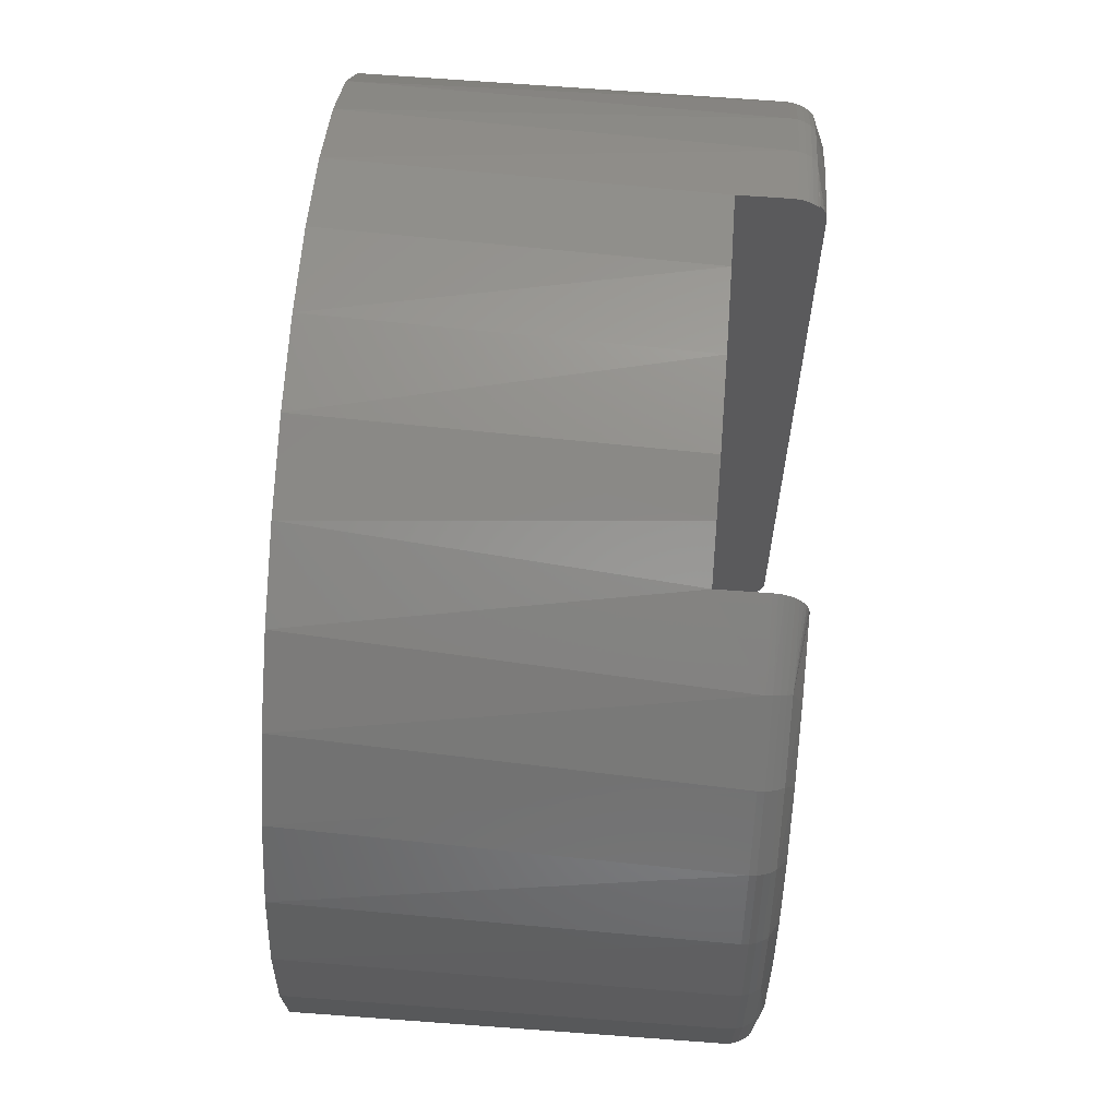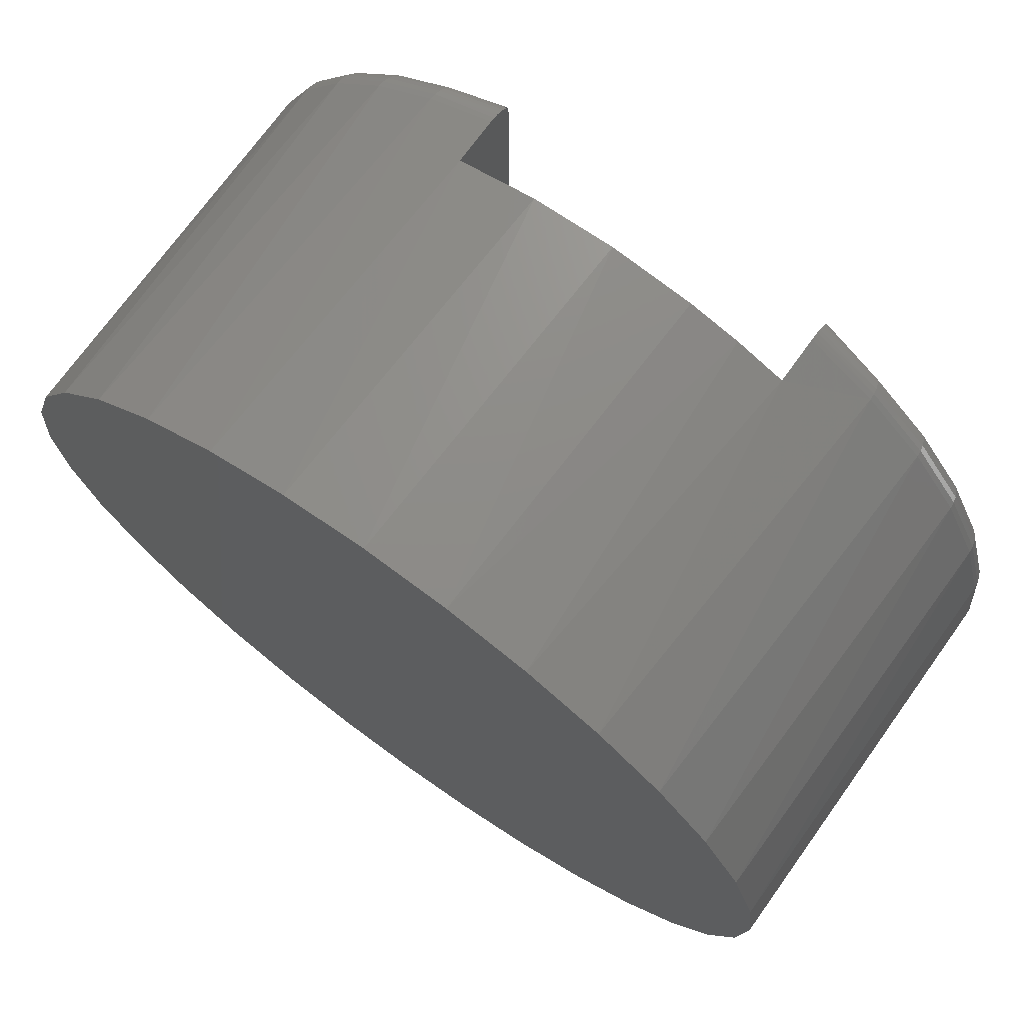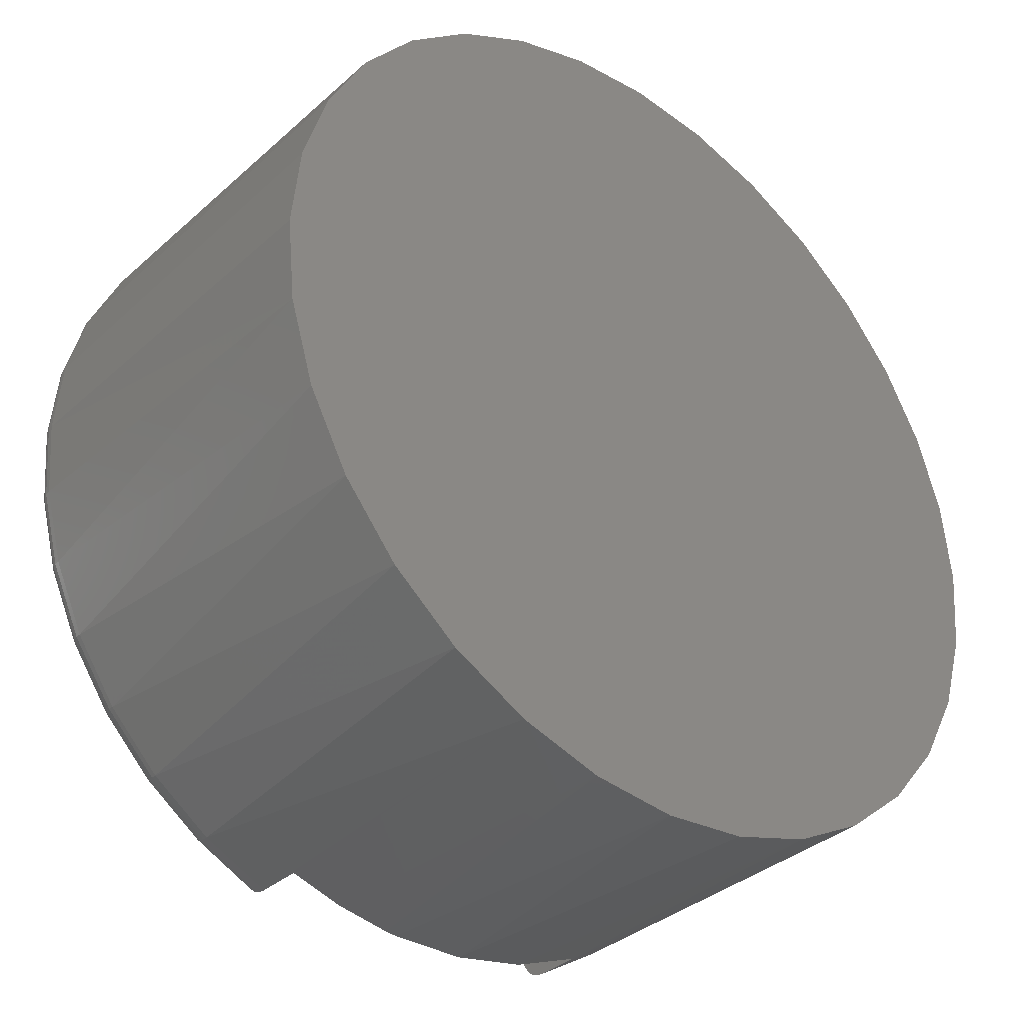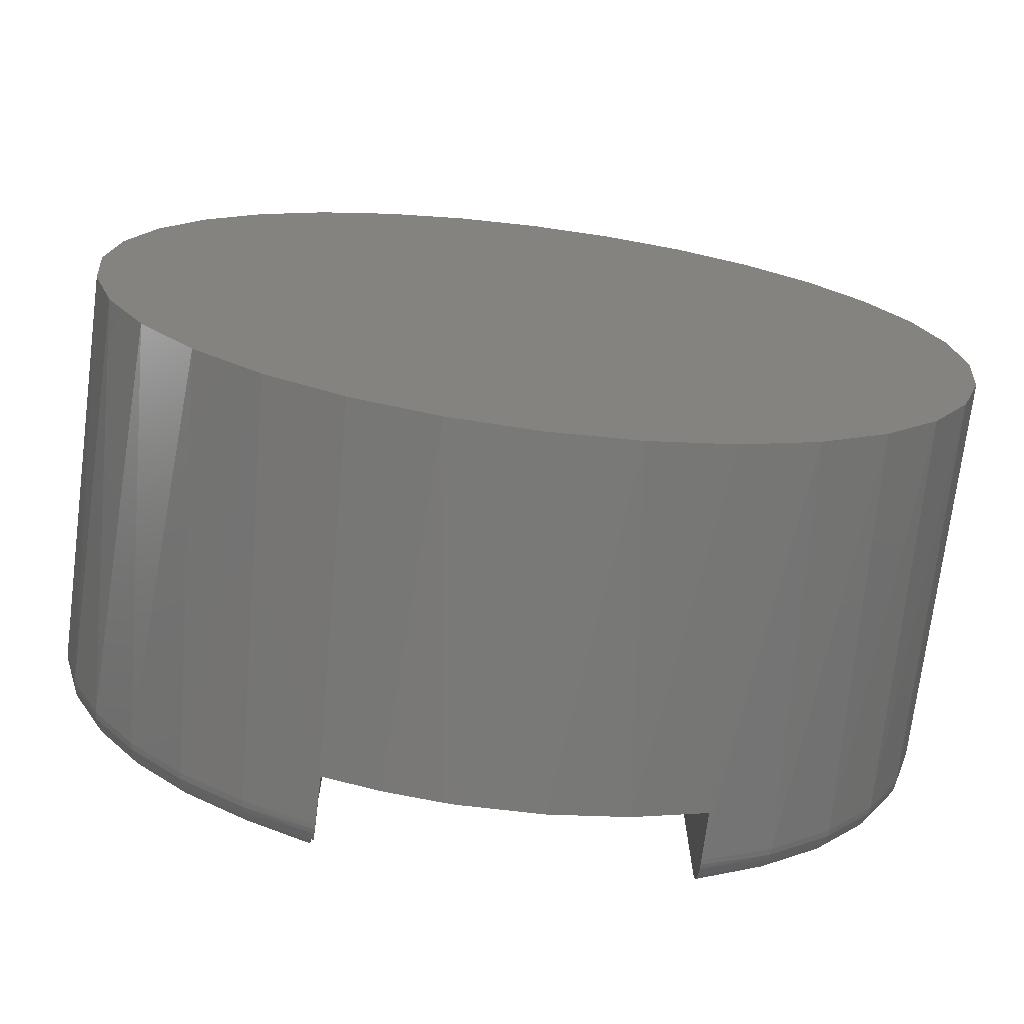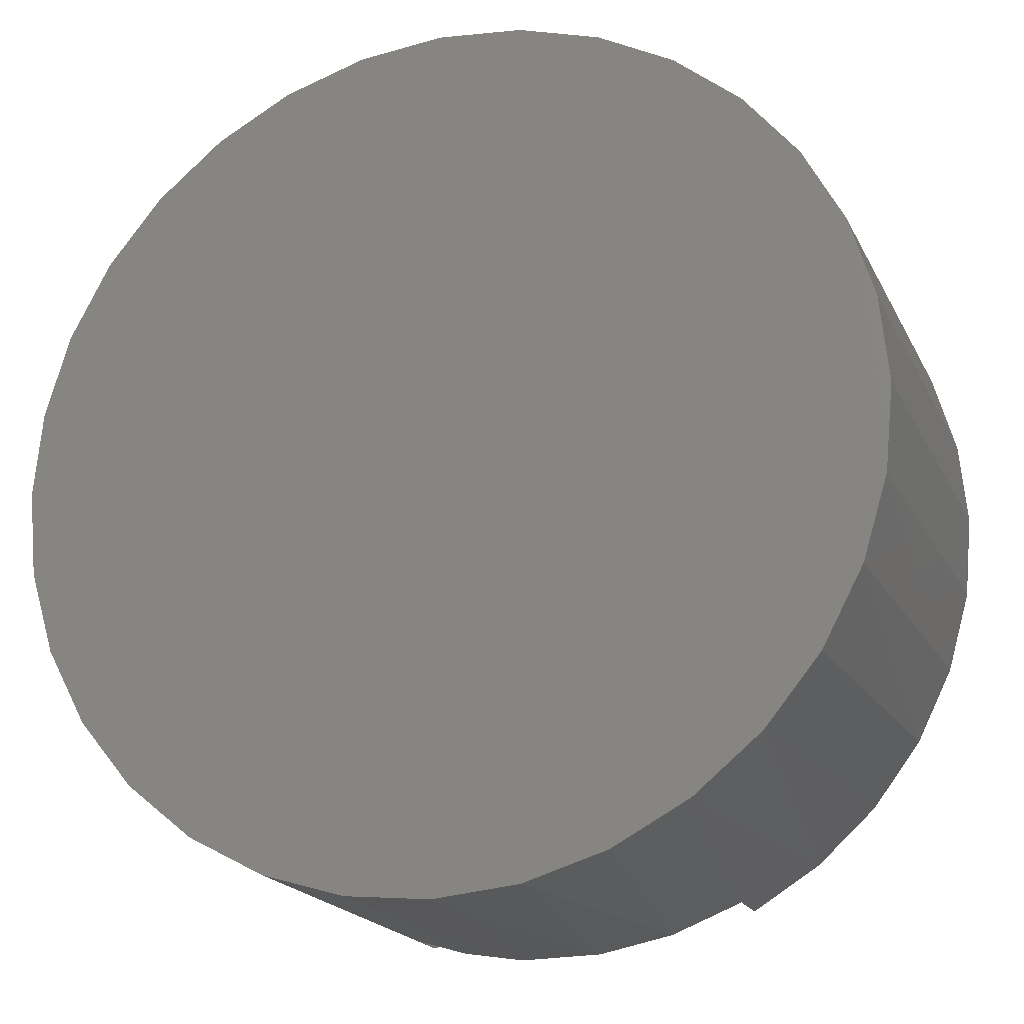
<metadata>
{"format":"stl","ext":"stl","renderer":"f3d","projection":"perspective","resolution":1024,"background":"white","views":[{"elev":65.5,"azim":-85.7,"up":"+Y"},{"elev":72.2,"azim":-144.3,"up":"+Y"},{"elev":-35.2,"azim":139.6,"up":"+Y"},{"elev":-72.2,"azim":172.8,"up":"+Y"},{"elev":-19.6,"azim":-160.1,"up":"+Y"}]}
</metadata>
<code>
# stl→obj: 244 verts, 484 faces
v -0.08594 -0.1899 0.1953
v -0.08594 -0.1867 0.2044
v -0.08594 -0.1897 0.1975
v -0.08594 -0.1899 0.1719
v -0.08594 -0.1891 0.1999
v -0.08594 -0.1881 0.2022
v -0.08594 -0.1828 0.2079
v -0.08594 -0.1849 0.2063
v -0.08594 0.1813 0.2109
v -0.08594 0.1894 0.2092
v -0.08594 0.1841 0.2107
v -0.08594 0.1868 0.2102
v -0.08594 0.1989 0.1719
v -0.08594 -0.1723 0.2109
v -0.08594 -0.1751 0.2107
v -0.08594 -0.1778 0.2102
v -0.08594 -0.1804 0.2092
v -0.08594 0.1971 0.2022
v -0.08594 0.1989 0.1953
v -0.08594 0.1988 0.1975
v -0.08594 0.1982 0.1999
v -0.08594 0.1957 0.2044
v -0.08594 0.1939 0.2063
v -0.08594 0.1918 0.2079
v 0.02617 -0.212 0.1719
v 0.06002 -0.2069 0.1719
v -0.01232 -0.2114 0.1719
v 0.03246 -0.2115 0.1719
v -0.03656 0.2164 0.1719
v 0.04646 0.2187 0.1719
v 0.004841 0.2215 0.1719
v 0.08676 -0.1988 0.1719
v -0.05008 -0.2039 0.1719
v 0.08676 0.2079 0.1719
v -0.06178 0.2092 0.1719
v 0.08676 0.202 0.1719
v 0.0884 -0.1953 0.1719
v 0.0884 0.2013 0.1719
v 0.08676 -0.1953 0.1719
v 0.08676 0.203 0.2064
v 0.08676 0.2047 0.2045
v 0.08676 0.206 0.2024
v 0.08676 0.207 0.2002
v 0.08676 0.2077 0.1978
v 0.08676 0.2079 0.1953
v -0.07239 0.2051 0
v -0.1099 0.185 0
v -0.2022 0.04688 0
v -0.1917 0.083 0.1953
v -0.1899 0.08761 0
v -0.1739 0.1189 0.1953
v -0.1698 0.1251 0
v -0.1497 0.1509 0.1953
v -0.1428 0.158 0
v -0.12 0.1779 0.1953
v -0.03166 0.2175 0
v 0.01069 0.2216 0
v 0.05305 0.2175 0
v 0.09377 0.2051 0
v 0.1207 0.1917 0.1953
v 0.1313 0.185 0
v 0.1513 0.1699 0.1953
v 0.1642 0.158 0
v 0.1777 0.1432 0.1953
v 0.1912 0.1251 0
v 0.1991 0.1124 0.1953
v 0.2113 0.08761 0
v 0.2149 0.07826 0.1953
v 0.2236 0.04688 0
v -0.2064 0.004523 0
v -0.2064 0.004523 0.1953
v -0.2027 0.04444 0.1953
v 0.2278 0.004523 0.1953
v 0.2278 0.004523 0
v 0.2245 0.04195 0.1953
v 0.2106 0.0767 0.2064
v 0.1969 0.08142 0.2109
v 0.2083 0.04372 0.2109
v 0.1952 0.1101 0.2064
v 0.1784 0.1162 0.2109
v 0.1742 0.1403 0.2064
v 0.1535 0.1467 0.2109
v 0.1483 0.1665 0.2064
v 0.1231 0.1717 0.2109
v 0.1193 0.1894 0.204
v 0.1201 0.1907 0.2013
v 0.1205 0.1914 0.1984
v 0.22 0.04116 0.2064
v 0.2122 0.004523 0.2109
v 0.2152 0.004523 0.2106
v 0.2182 0.004523 0.2097
v 0.2209 0.004523 0.2083
v 0.2232 0.004523 0.2064
v 0.1184 0.1878 0.2064
v 0.08676 0.202 0.2072
v 0.0884 0.2013 0.2072
v 0.0884 0.2004 0.2079
v 0.0884 0.1981 0.2092
v 0.0884 0.1957 0.2102
v 0.0884 0.1931 0.2107
v 0.0884 0.1904 0.2109
v 0.222 0.0415 0.204
v 0.2252 0.004523 0.204
v 0.2234 0.04175 0.2013
v 0.2266 0.004523 0.2013
v 0.2242 0.0419 0.1984
v 0.2275 0.004523 0.1984
v 0.2124 0.07736 0.204
v 0.2138 0.07785 0.2013
v 0.2146 0.07816 0.1984
v 0.1989 0.1122 0.1984
v 0.1981 0.1118 0.2013
v 0.1968 0.111 0.204
v 0.1775 0.143 0.1984
v 0.1768 0.1425 0.2013
v 0.1757 0.1415 0.204
v 0.1511 0.1697 0.1984
v 0.1505 0.169 0.2013
v 0.1496 0.1679 0.204
v -0.1463 0.1478 0.2064
v -0.1416 0.1364 0.2109
v -0.1158 0.1614 0.2109
v -0.17 0.1165 0.2064
v -0.1626 0.1073 0.2109
v -0.1875 0.08135 0.2064
v -0.1781 0.07491 0.2109
v -0.1193 0.1769 0.2013
v -0.1199 0.1776 0.1984
v -0.1982 0.0436 0.2064
v -0.2018 0.004523 0.2064
v -0.1995 0.004523 0.2083
v -0.1968 0.004523 0.2097
v -0.1938 0.004523 0.2106
v -0.1908 0.004523 0.2109
v -0.1876 0.04028 0.2109
v -0.1173 0.1742 0.2064
v -0.2038 0.004523 0.204
v -0.2001 0.04396 0.204
v -0.2052 0.004523 0.2013
v -0.2015 0.04422 0.2013
v -0.2061 0.004523 0.1984
v -0.2024 0.04439 0.1984
v -0.1185 0.1758 0.204
v -0.1477 0.1491 0.204
v -0.1488 0.1501 0.2013
v -0.1495 0.1507 0.1984
v -0.1736 0.1187 0.1984
v -0.1728 0.1183 0.2013
v -0.1716 0.1175 0.204
v -0.1915 0.08289 0.1984
v -0.1906 0.08257 0.2013
v -0.1893 0.08205 0.204
v 0.08676 -0.196 0.204
v 0.0884 -0.1953 0.2041
v 0.0884 -0.1814 0.2109
v 0.0884 -0.1891 0.2092
v 0.0884 -0.184 0.2107
v 0.0884 -0.1866 0.2102
v 0.0884 -0.1934 0.2063
v 0.0884 -0.1914 0.2079
v 0.2236 -0.03783 0
v 0.2149 -0.06921 0.1953
v 0.2113 -0.07856 0
v 0.1991 -0.1033 0.1953
v 0.1912 -0.1161 0
v 0.1777 -0.1342 0.1953
v 0.1642 -0.149 0
v 0.1513 -0.1609 0.1953
v 0.1313 -0.176 0
v 0.1207 -0.1827 0.1953
v 0.09377 -0.1961 0
v 0.01069 -0.2126 0
v -0.03166 -0.2084 0
v -0.07239 -0.1961 0
v -0.12 -0.1688 0.1953
v -0.1099 -0.176 0
v -0.1428 -0.149 0
v -0.1497 -0.1418 0.1953
v -0.1698 -0.1161 0
v -0.1739 -0.1098 0.1953
v -0.1899 -0.07856 0
v -0.1917 -0.07395 0.1953
v -0.2022 -0.03783 0
v 0.05305 -0.2084 0
v 0.08676 -0.1988 0.1953
v 0.2245 -0.0329 0.1953
v -0.2027 -0.0354 0.1953
v -0.1876 -0.03124 0.2109
v -0.1781 -0.06586 0.2109
v -0.1626 -0.09825 0.2109
v -0.1416 -0.1274 0.2109
v -0.1158 -0.1523 0.2109
v 0.1231 -0.1627 0.2109
v 0.1535 -0.1376 0.2109
v 0.1784 -0.1071 0.2109
v 0.1969 -0.07238 0.2109
v 0.2083 -0.03468 0.2109
v 0.1483 -0.1574 0.2064
v 0.1742 -0.1313 0.2064
v 0.1952 -0.101 0.2064
v 0.1193 -0.1804 0.204
v 0.08676 -0.197 0.2024
v 0.1201 -0.1816 0.2013
v 0.08676 -0.198 0.2002
v 0.1205 -0.1824 0.1984
v 0.1184 -0.1787 0.2064
v 0.2106 -0.06766 0.2064
v 0.22 -0.03212 0.2064
v 0.2242 -0.03285 0.1984
v 0.2234 -0.0327 0.2013
v 0.222 -0.03245 0.204
v 0.08676 -0.1986 0.1978
v 0.1496 -0.1589 0.204
v 0.1505 -0.16 0.2013
v 0.1511 -0.1607 0.1984
v 0.1775 -0.134 0.1984
v 0.1768 -0.1334 0.2013
v 0.1757 -0.1325 0.204
v 0.1989 -0.1032 0.1984
v 0.1981 -0.1027 0.2013
v 0.1968 -0.102 0.204
v 0.2146 -0.06911 0.1984
v 0.2138 -0.06881 0.2013
v 0.2124 -0.06832 0.204
v -0.1875 -0.0723 0.2064
v -0.17 -0.1074 0.2064
v -0.1463 -0.1387 0.2064
v -0.1193 -0.1679 0.2013
v -0.1199 -0.1686 0.1984
v -0.1173 -0.1652 0.2064
v -0.1982 -0.03455 0.2064
v -0.1185 -0.1667 0.204
v -0.2001 -0.03491 0.204
v -0.2015 -0.03518 0.2013
v -0.2024 -0.03534 0.1984
v -0.1893 -0.073 0.204
v -0.1906 -0.07352 0.2013
v -0.1915 -0.07385 0.1984
v -0.1736 -0.1097 0.1984
v -0.1728 -0.1092 0.2013
v -0.1716 -0.1084 0.204
v -0.1495 -0.1416 0.1984
v -0.1488 -0.141 0.2013
v -0.1477 -0.14 0.204
f 1 2 3
f 1 4 2
f 5 3 2
f 2 6 5
f 7 8 2
f 9 10 11
f 10 12 11
f 4 13 10
f 4 10 9
f 4 9 14
f 4 14 15
f 4 15 16
f 4 16 17
f 4 17 7
f 4 7 2
f 18 13 19
f 18 19 20
f 18 20 21
f 13 18 22
f 13 22 23
f 13 23 24
f 13 24 10
f 25 26 27
f 25 28 26
f 29 30 31
f 32 33 26
f 26 33 27
f 34 30 29
f 34 29 35
f 34 35 36
f 13 4 37
f 13 37 38
f 13 38 36
f 13 36 35
f 4 33 32
f 4 32 39
f 4 39 37
f 36 40 41
f 36 41 42
f 36 42 43
f 36 43 44
f 36 44 45
f 36 45 34
f 13 46 47
f 13 35 46
f 48 49 50
f 50 49 51
f 50 51 52
f 52 51 53
f 52 53 54
f 54 53 55
f 56 31 57
f 57 31 30
f 57 30 58
f 59 60 61
f 61 60 62
f 61 62 63
f 63 62 64
f 63 64 65
f 64 66 65
f 67 65 66
f 66 68 67
f 69 67 68
f 34 45 60
f 34 60 59
f 34 59 58
f 34 58 30
f 19 13 55
f 55 13 47
f 55 47 54
f 70 71 48
f 48 71 72
f 48 72 49
f 46 35 56
f 56 35 29
f 56 29 31
f 73 74 75
f 75 74 69
f 75 69 68
f 76 77 78
f 79 80 77
f 81 82 80
f 83 84 82
f 42 41 85
f 85 86 42
f 42 86 43
f 43 86 87
f 88 76 78
f 88 78 89
f 88 89 90
f 88 90 91
f 88 91 92
f 88 92 93
f 94 85 41
f 94 41 40
f 94 40 95
f 94 95 96
f 94 96 97
f 94 97 98
f 94 98 99
f 94 99 100
f 94 100 101
f 94 101 84
f 94 84 83
f 60 45 87
f 87 45 44
f 87 44 43
f 88 93 102
f 102 93 103
f 102 103 104
f 104 103 105
f 104 105 106
f 106 105 107
f 106 107 75
f 75 107 73
f 76 88 108
f 108 88 102
f 108 102 109
f 109 102 104
f 109 104 110
f 110 104 106
f 110 106 68
f 68 106 75
f 68 66 110
f 110 66 111
f 110 111 109
f 109 111 112
f 109 112 108
f 108 112 113
f 108 113 76
f 76 113 79
f 76 79 77
f 66 64 111
f 111 64 114
f 111 114 112
f 112 114 115
f 112 115 113
f 113 115 116
f 113 116 79
f 79 116 81
f 79 81 80
f 64 62 114
f 114 62 117
f 114 117 115
f 115 117 118
f 115 118 116
f 116 118 119
f 116 119 81
f 81 119 83
f 81 83 82
f 94 83 85
f 85 83 119
f 85 119 86
f 86 119 118
f 86 118 87
f 87 118 117
f 87 117 60
f 60 117 62
f 36 38 40
f 96 40 38
f 95 40 96
f 120 121 122
f 123 124 121
f 125 126 124
f 127 21 128
f 129 130 131
f 129 131 132
f 129 132 133
f 129 133 134
f 129 134 135
f 129 135 126
f 129 126 125
f 136 120 122
f 136 122 9
f 136 9 11
f 136 11 12
f 136 12 10
f 136 10 24
f 136 24 23
f 130 129 137
f 137 129 138
f 137 138 139
f 139 138 140
f 139 140 141
f 141 140 142
f 141 142 71
f 71 142 72
f 136 23 143
f 143 23 22
f 143 22 127
f 127 22 18
f 127 18 21
f 19 55 20
f 20 55 128
f 20 128 21
f 120 136 144
f 144 136 143
f 144 143 145
f 145 143 127
f 145 127 146
f 146 127 128
f 146 128 53
f 53 128 55
f 53 51 146
f 146 51 147
f 146 147 145
f 145 147 148
f 145 148 144
f 144 148 149
f 144 149 120
f 120 149 123
f 120 123 121
f 51 49 147
f 147 49 150
f 147 150 148
f 148 150 151
f 148 151 149
f 149 151 152
f 149 152 123
f 123 152 125
f 123 125 124
f 129 125 138
f 138 125 152
f 138 152 140
f 140 152 151
f 140 151 142
f 142 151 150
f 142 150 72
f 72 150 49
f 153 154 39
f 39 154 37
f 96 98 97
f 155 156 157
f 156 158 157
f 37 154 159
f 37 159 160
f 37 160 156
f 38 37 156
f 38 156 155
f 38 155 101
f 38 101 100
f 38 100 99
f 38 99 98
f 38 98 96
f 161 162 163
f 163 162 164
f 163 164 165
f 165 164 166
f 165 166 167
f 166 168 167
f 169 167 168
f 168 170 169
f 171 169 170
f 172 27 173
f 27 33 173
f 174 173 33
f 1 175 176
f 177 176 175
f 175 178 177
f 179 177 178
f 178 180 179
f 181 179 180
f 180 182 181
f 183 181 182
f 4 1 176
f 4 176 174
f 4 174 33
f 25 27 172
f 25 172 184
f 25 184 28
f 170 185 171
f 171 185 32
f 171 32 184
f 184 32 26
f 184 26 28
f 74 73 161
f 161 73 186
f 161 186 162
f 71 70 187
f 187 70 183
f 187 183 182
f 9 122 121
f 9 121 124
f 9 124 126
f 9 126 135
f 9 135 134
f 9 134 188
f 9 188 189
f 9 189 190
f 9 190 191
f 9 191 192
f 9 192 14
f 101 155 193
f 101 193 194
f 101 194 195
f 101 195 196
f 101 196 197
f 101 197 89
f 101 89 78
f 101 78 77
f 101 77 80
f 101 80 82
f 101 82 84
f 198 194 193
f 199 195 194
f 200 196 195
f 201 202 203
f 202 204 203
f 205 203 204
f 154 153 202
f 154 202 201
f 154 201 206
f 154 206 159
f 197 196 207
f 197 207 208
f 197 208 92
f 197 92 91
f 197 91 90
f 197 90 89
f 206 198 193
f 206 193 155
f 206 155 157
f 206 157 158
f 206 158 156
f 206 156 160
f 206 160 159
f 186 73 209
f 209 73 107
f 209 107 210
f 210 107 105
f 210 105 211
f 211 105 103
f 211 103 208
f 208 103 93
f 208 93 92
f 185 170 212
f 212 170 205
f 212 205 204
f 198 206 213
f 213 206 201
f 213 201 214
f 214 201 203
f 214 203 215
f 215 203 205
f 215 205 168
f 168 205 170
f 168 166 215
f 215 166 216
f 215 216 214
f 214 216 217
f 214 217 213
f 213 217 218
f 213 218 198
f 198 218 199
f 198 199 194
f 166 164 216
f 216 164 219
f 216 219 217
f 217 219 220
f 217 220 218
f 218 220 221
f 218 221 199
f 199 221 200
f 199 200 195
f 164 162 219
f 219 162 222
f 219 222 220
f 220 222 223
f 220 223 221
f 221 223 224
f 221 224 200
f 200 224 207
f 200 207 196
f 208 207 211
f 211 207 224
f 211 224 210
f 210 224 223
f 210 223 209
f 209 223 222
f 209 222 186
f 186 222 162
f 225 190 189
f 226 191 190
f 227 192 191
f 228 229 5
f 134 133 188
f 230 8 7
f 230 7 17
f 230 17 16
f 230 16 15
f 230 15 14
f 230 14 192
f 230 192 227
f 231 225 189
f 231 189 188
f 231 188 133
f 231 133 132
f 231 132 131
f 231 131 130
f 8 230 2
f 2 230 232
f 2 232 6
f 6 232 228
f 6 228 5
f 175 1 229
f 229 1 3
f 229 3 5
f 231 130 233
f 233 130 137
f 233 137 234
f 234 137 139
f 234 139 235
f 235 139 141
f 235 141 187
f 187 141 71
f 225 231 236
f 236 231 233
f 236 233 237
f 237 233 234
f 237 234 238
f 238 234 235
f 238 235 182
f 182 235 187
f 182 180 238
f 238 180 239
f 238 239 237
f 237 239 240
f 237 240 236
f 236 240 241
f 236 241 225
f 225 241 226
f 225 226 190
f 180 178 239
f 239 178 242
f 239 242 240
f 240 242 243
f 240 243 241
f 241 243 244
f 241 244 226
f 226 244 227
f 226 227 191
f 230 227 232
f 232 227 244
f 232 244 228
f 228 244 243
f 228 243 229
f 229 243 242
f 229 242 175
f 175 242 178
f 32 153 39
f 202 153 32
f 202 32 185
f 202 185 212
f 202 212 204
f 57 58 56
f 46 56 58
f 59 46 58
f 184 173 171
f 172 173 184
f 173 174 171
f 171 174 176
f 171 176 169
f 169 176 177
f 169 177 167
f 167 177 179
f 167 179 165
f 165 179 181
f 165 181 163
f 163 181 183
f 163 183 161
f 161 183 70
f 161 70 74
f 74 70 48
f 74 48 69
f 69 48 50
f 69 50 67
f 67 50 52
f 67 52 65
f 65 52 54
f 65 54 63
f 63 54 47
f 63 47 61
f 61 47 46
f 61 46 59

</code>
